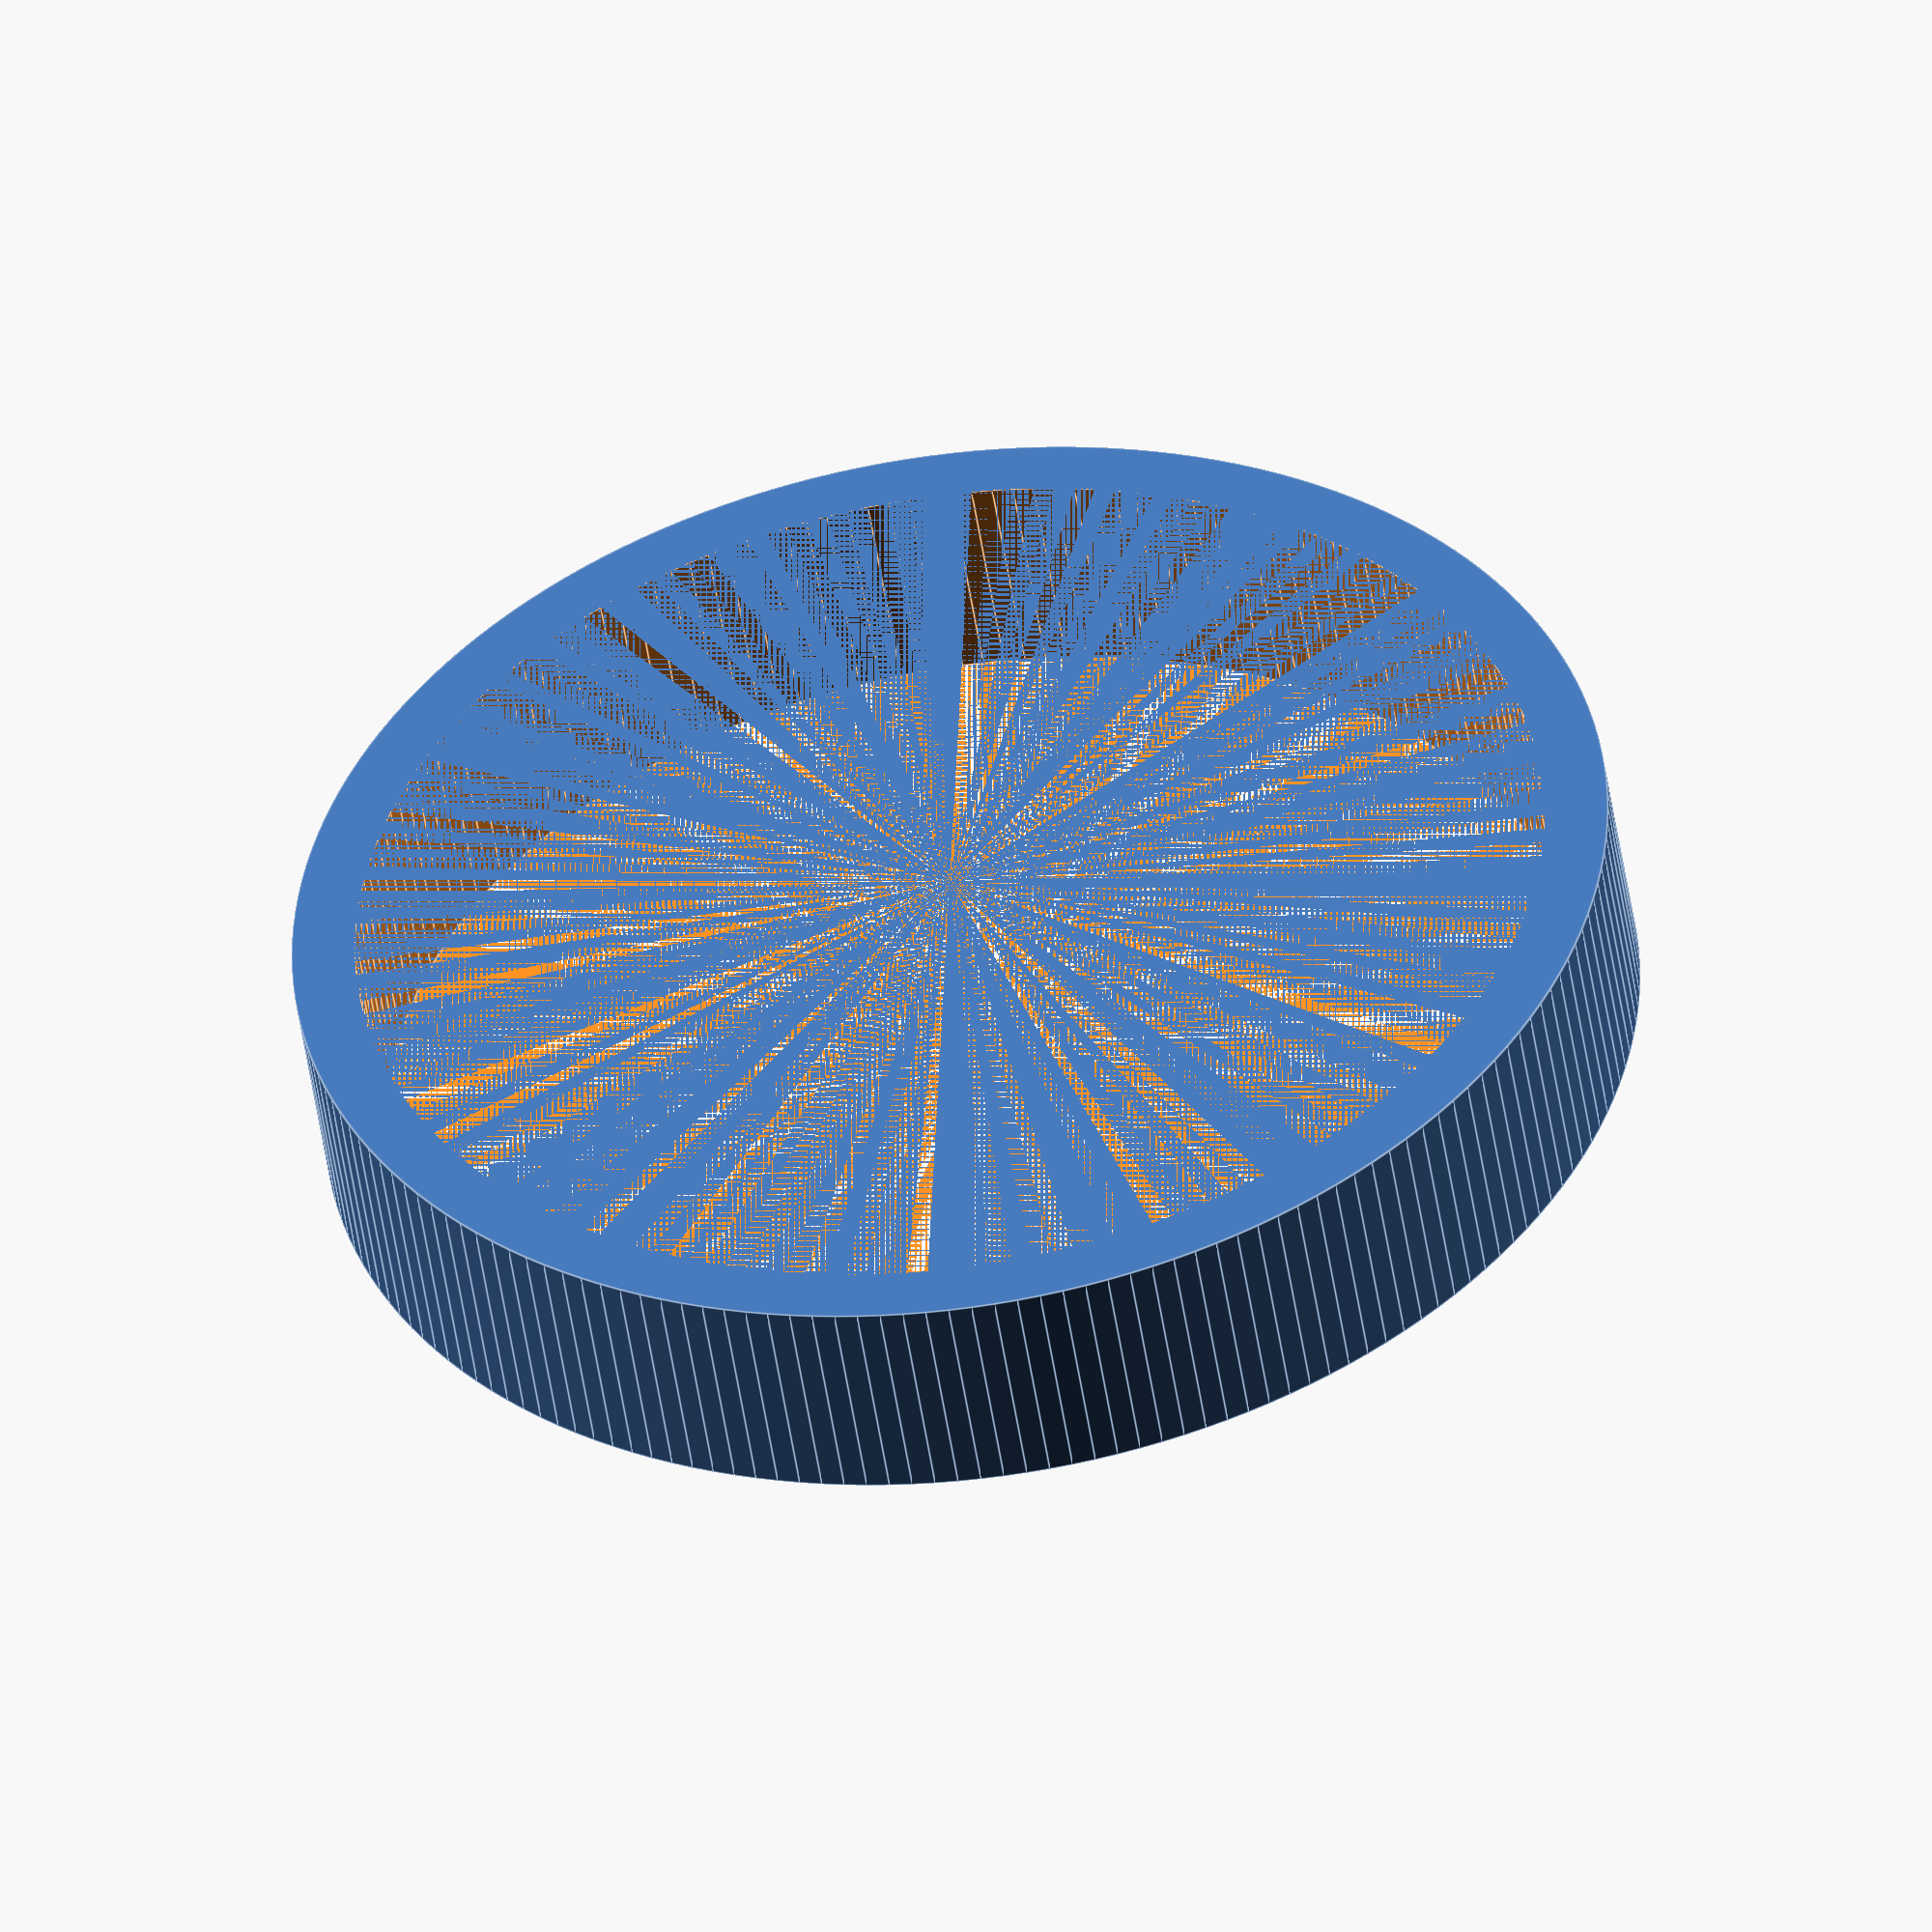
<openscad>
// R = 6.85; T = 0.5; H = 2.35; // Martin's room. Just cut through, do not cut out anything. Clicks.
// R = 6.85; T = 0.5; H = 2.35; // Bedroom left. Just cut through, do not cut out anything. Friction only.
//R = 7.20; T = 0.5; H = 2.45; // Living room left. Just cut through, do not cut out anything.
R = 7.30; T = 0.7; H = 2.45; // Experiment with oversize for better click-locking. Living room right. Just cut through, do not cut out anything.


difference() {
    union() {
        cylinder(r=R, h=H, $fn=180, center=true);
    }
    union() {
        cylinder(r=R - T, h=H, $fn=180, center=true);
        //translate([-6, 0, 0]) cube([4, 4, 4], center=true);
    }
}

</openscad>
<views>
elev=49.9 azim=278.1 roll=8.4 proj=o view=edges
</views>
